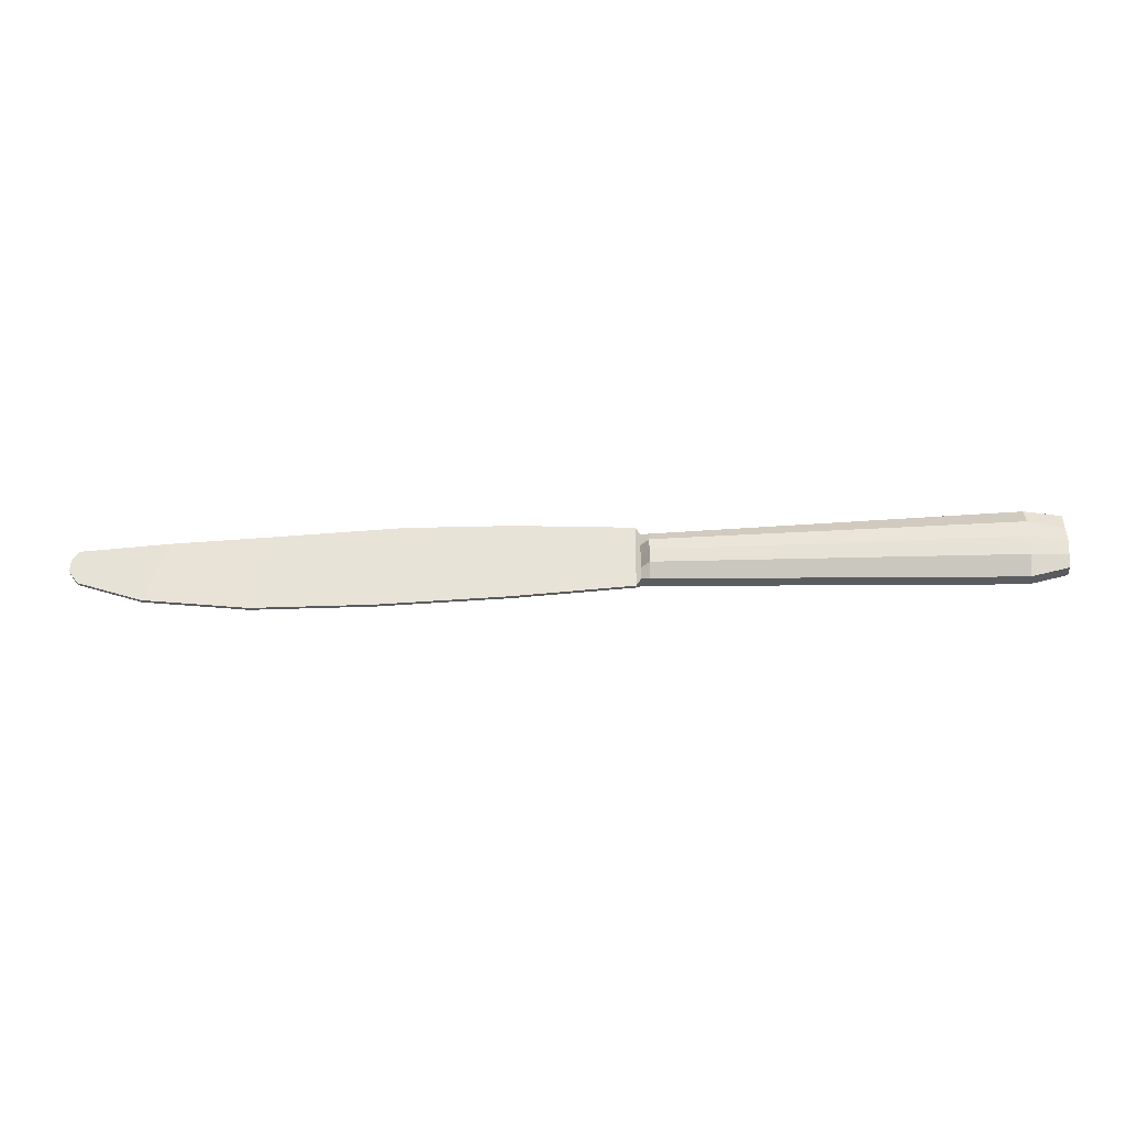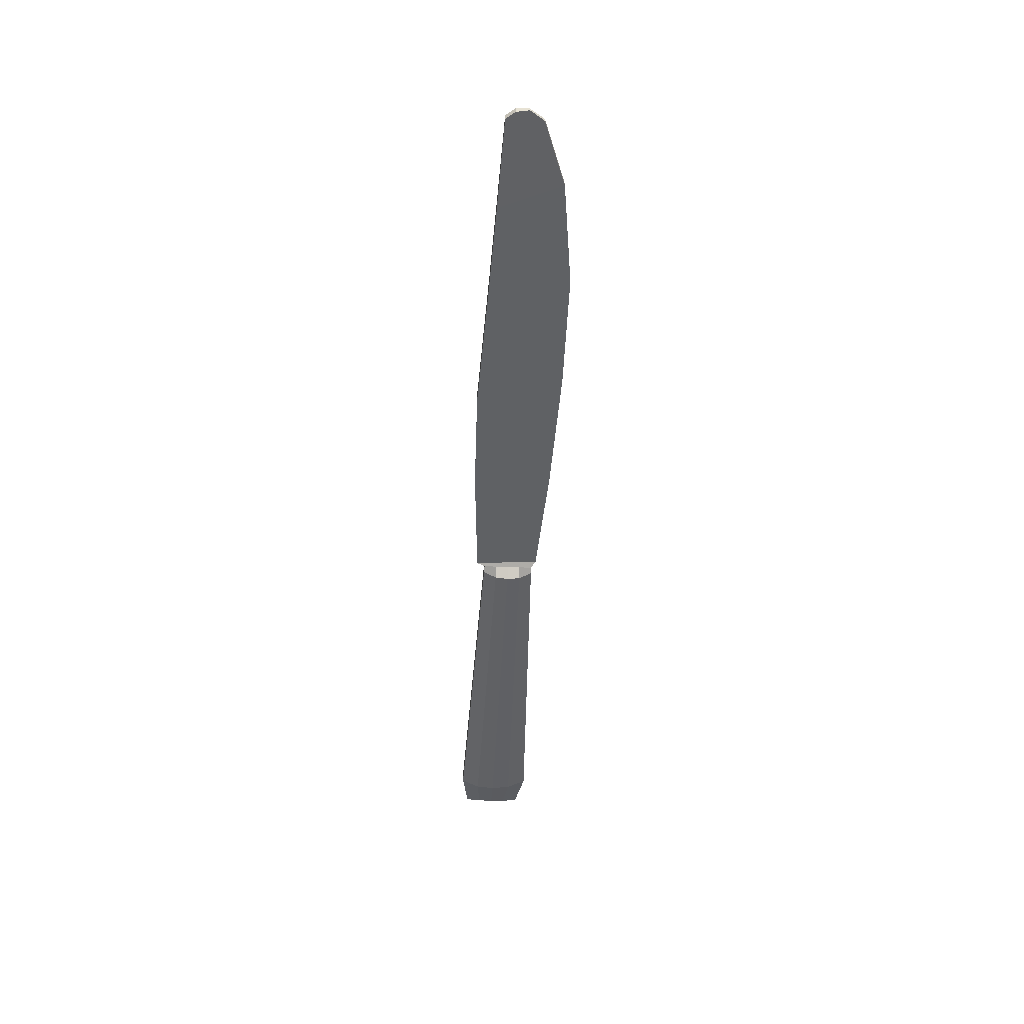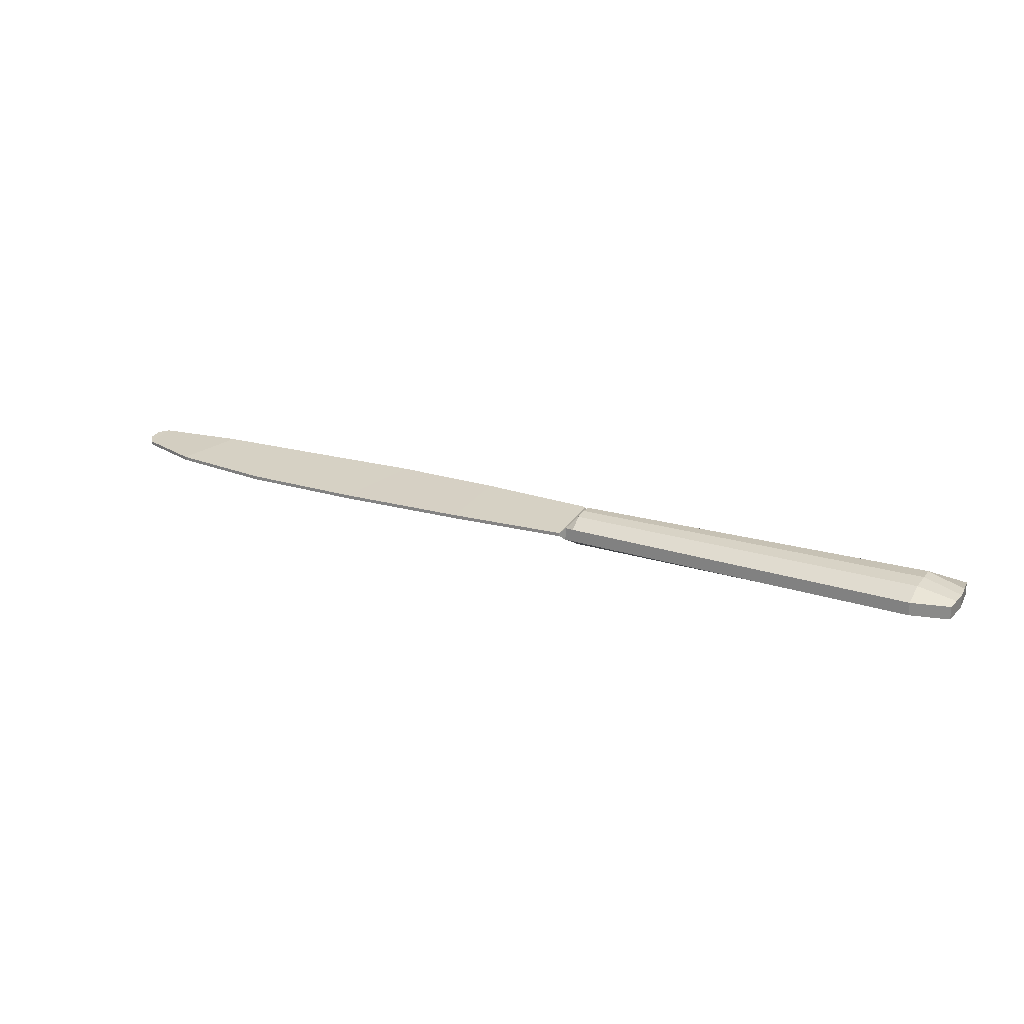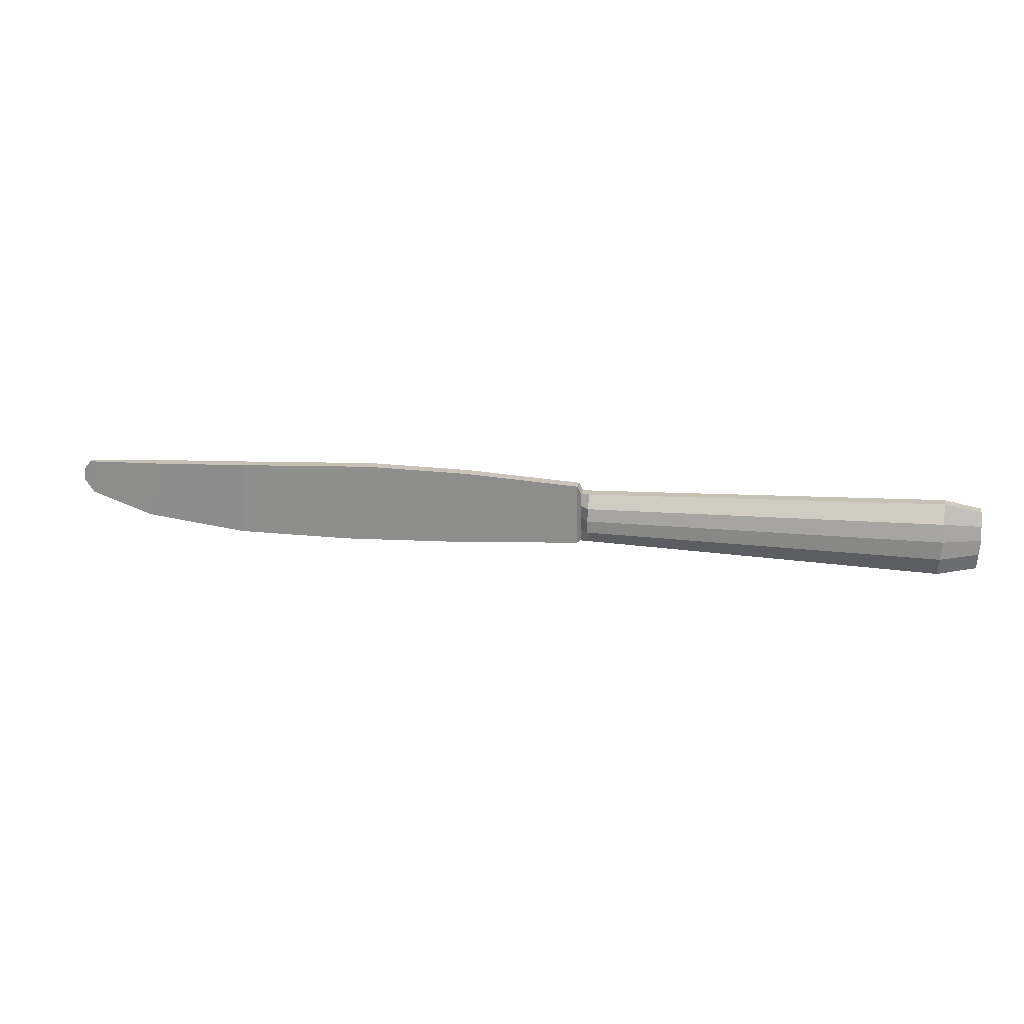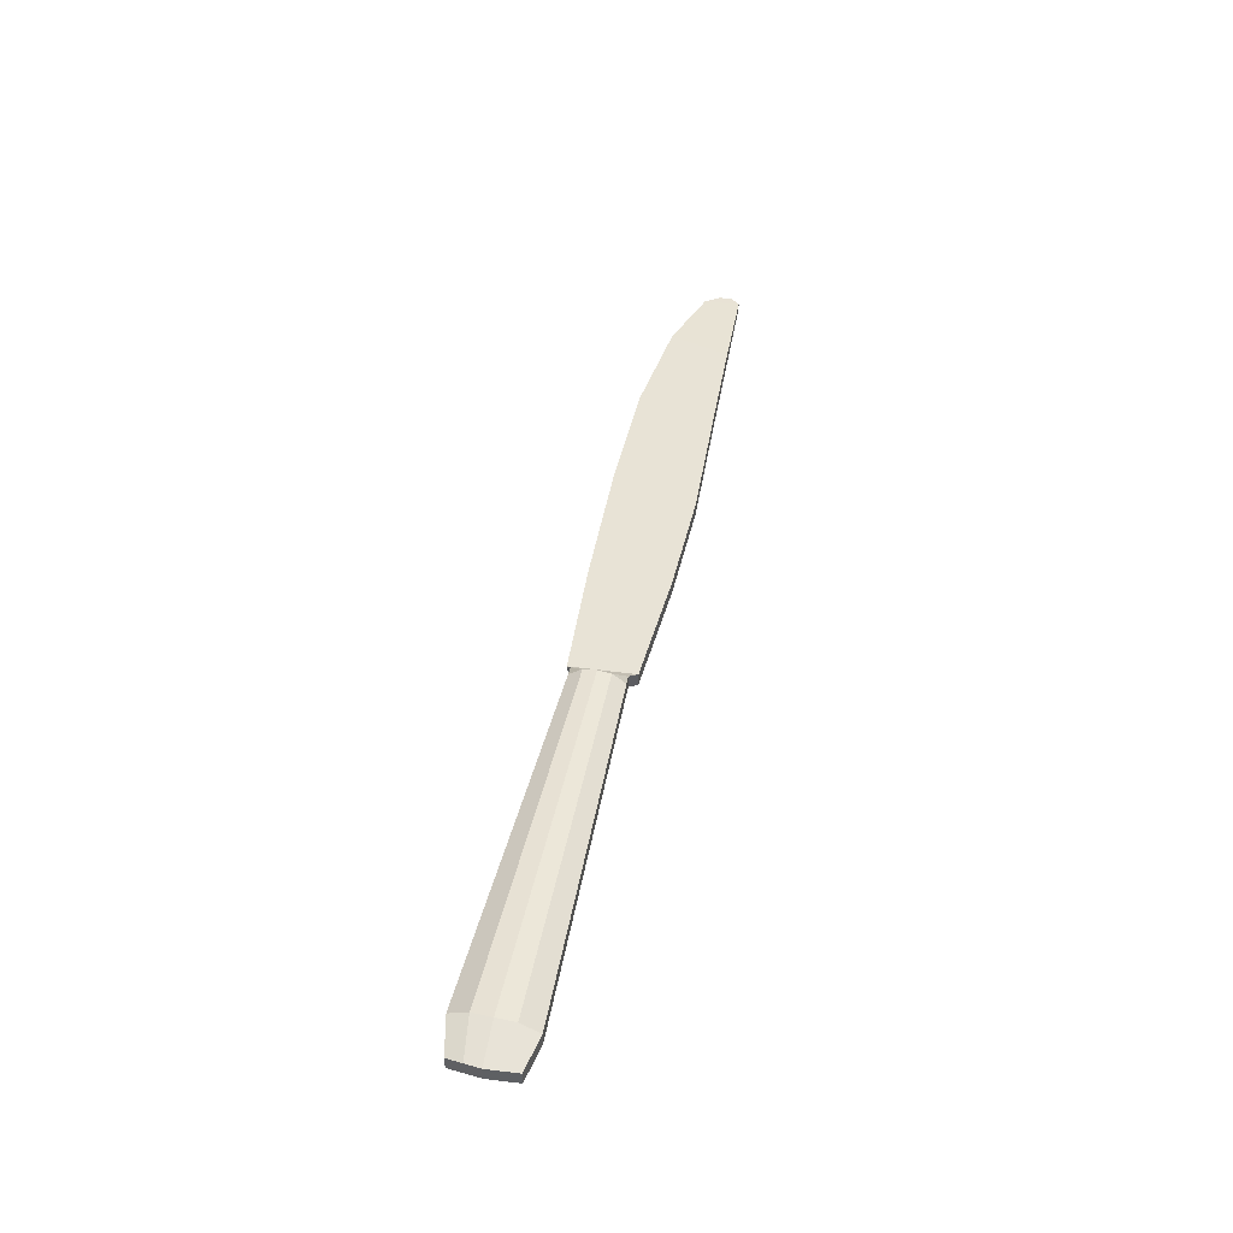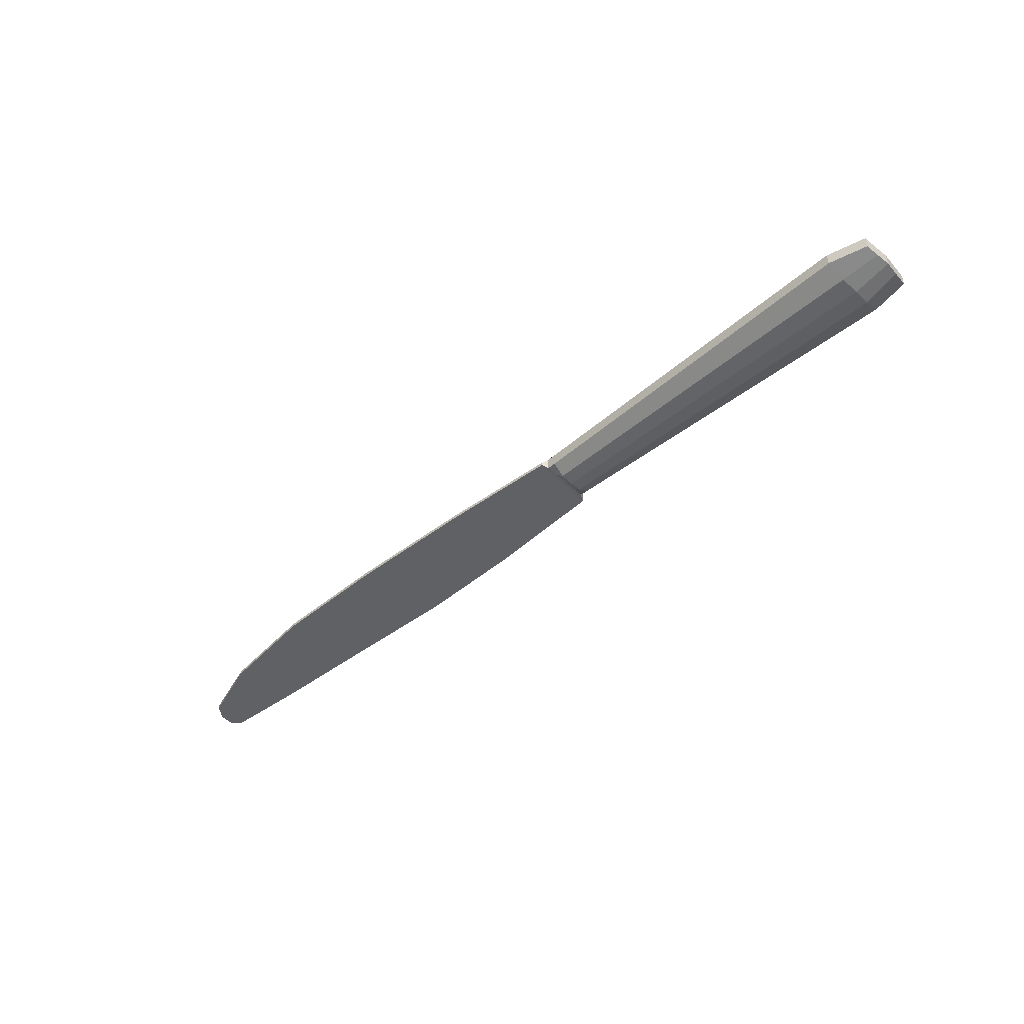
<metadata>
{"format":"obj","ext":"obj","renderer":"f3d","projection":"perspective","resolution":1024,"background":"white","views":[{"elev":-33.8,"azim":-177.1,"up":"+Z"},{"elev":-48.1,"azim":87.4,"up":"+Y"},{"elev":23.8,"azim":-153.4,"up":"+Y"},{"elev":19.3,"azim":-168.7,"up":"+Z"},{"elev":45.3,"azim":-77.7,"up":"+Y"},{"elev":-47.4,"azim":-137.0,"up":"+Y"}]}
</metadata>
<code>
o Knife_Cube.001
v -0.0976 -0.001364 0.00569
v -0.0976 0.001364 0.00569
v -0.09745 -0.001364 -0.006511
v -0.09745 0.001364 -0.006511
v 0.09977 -0.000654 0.002508
v 0.09977 0.000654 0.002508
v 0.1 -0.00033 -0.000105
v 0.1 0.00033 -0.000105
v 0.09802 -0.000368 -0.002957
v 0.08457 -0.000368 -0.007498
v 0.06284 -0.000368 -0.01002
v 0.03818 -0.000368 -0.01002
v 0.01114 -0.000368 -0.008951
v -0.0134 -0.000368 -0.007287
v -0.0144 -0.001364 -0.006336
v -0.0144 -0.001364 -0.00107
v -0.08969 -0.001364 -0.00836
v -0.08969 0.001364 -0.00836
v -0.0903 -0.003426 -0.000514
v -0.0903 0.003685 -0.000514
v -0.0144 0.001364 -0.006336
v -0.0134 0.000368 -0.007287
v 0.01114 0.000368 -0.008951
v 0.03818 0.000368 -0.01002
v 0.06284 0.000368 -0.01002
v 0.08457 0.000368 -0.007498
v 0.09802 0.000368 -0.002957
v -0.09013 -0.001364 0.007036
v -0.0144 0.001364 -0.00107
v -0.09807 0.001364 -0.000411
v -0.0144 -0.001364 0.004196
v -0.01352 -0.001364 0.00586
v 0.01078 -0.001364 0.007168
v 0.03283 -0.001364 0.007405
v 0.06142 -0.001364 0.005979
v 0.07966 -0.001364 0.005147
v 0.09827 -0.000654 0.004361
v 0.09827 0.000654 0.004361
v 0.07966 0.001364 0.005147
v 0.06142 0.001364 0.005979
v 0.03283 0.001364 0.007405
v 0.01078 0.001364 0.007168
v -0.01352 0.001364 0.00586
v -0.0144 0.001364 0.004196
v -0.09807 -0.001364 -0.000411
v -0.0144 0.001332 -0.006336
v -0.09013 0.001364 0.007036
v -0.01616 0.003685 -0.001057
v -0.01615 -0.001364 -0.006382
v -0.01615 0.001332 -0.006382
v -0.01618 -0.001364 0.004268
v -0.01618 0.001364 0.004268
v -0.01616 -0.003426 -0.001057
v -0.0144 0.001364 0.001563
v -0.09022 0.00336 0.003261
v -0.09783 0.001364 0.002639
v -0.01617 0.00336 0.001606
v -0.09776 0.001364 -0.003461
v -0.09 0.00336 -0.004437
v -0.01616 0.003344 -0.00372
v -0.0144 0.001364 -0.003703
v -0.09783 -0.001364 0.002639
v -0.09022 -0.003095 0.003261
v -0.0144 -0.001364 -0.003703
v -0.09 -0.003095 -0.004437
v -0.0144 -0.001364 0.001563
v -0.09776 -0.001364 -0.003461
v -0.01616 -0.003095 -0.00372
v -0.01617 -0.003095 0.001606
f 45 30 58 4 3 67
f 28 47 2 1
f 55 56 2 47
f 57 55 47 52
f 69 51 28 63
f 67 65 19 45
f 62 63 28 1
f 68 53 19 65
f 59 58 30 20
f 1 2 56 30 45 62
f 50 49 17 18
f 52 47 28 51
f 3 4 18 17
f 60 50 18 59
f 46 21 22
f 61 60 48 29
f 44 52 51 31
f 46 15 49 50
f 64 16 53 68
f 66 31 51 69
f 54 57 52 44
f 29 48 57 54
f 48 20 55 57
f 20 30 56 55
f 48 60 59 20
f 18 4 58 59
f 21 46 50 60 61
f 16 66 69 53
f 15 64 68 49
f 49 68 65 17
f 45 19 63 62
f 3 17 65 67
f 53 69 63 19
f 9 27 8 7
f 7 8 6 5
f 9 7 5 37
f 8 27 38 6
f 27 26 39 38
f 26 25 40 39
f 25 24 41 40
f 24 23 42 41
f 23 22 43 42
f 22 21 61 29 54 44 43
f 15 14 32 31 66 16 64
f 14 13 33 32
f 13 12 34 33
f 12 11 35 34
f 11 10 36 35
f 10 9 37 36
f 5 6 38 37
f 37 38 39 36
f 36 39 40 35
f 35 40 41 34
f 34 41 42 33
f 33 42 43 32
f 32 43 44 31
f 15 46 22 14
f 14 22 23 13
f 13 23 24 12
f 12 24 25 11
f 11 25 26 10
f 10 26 27 9

</code>
